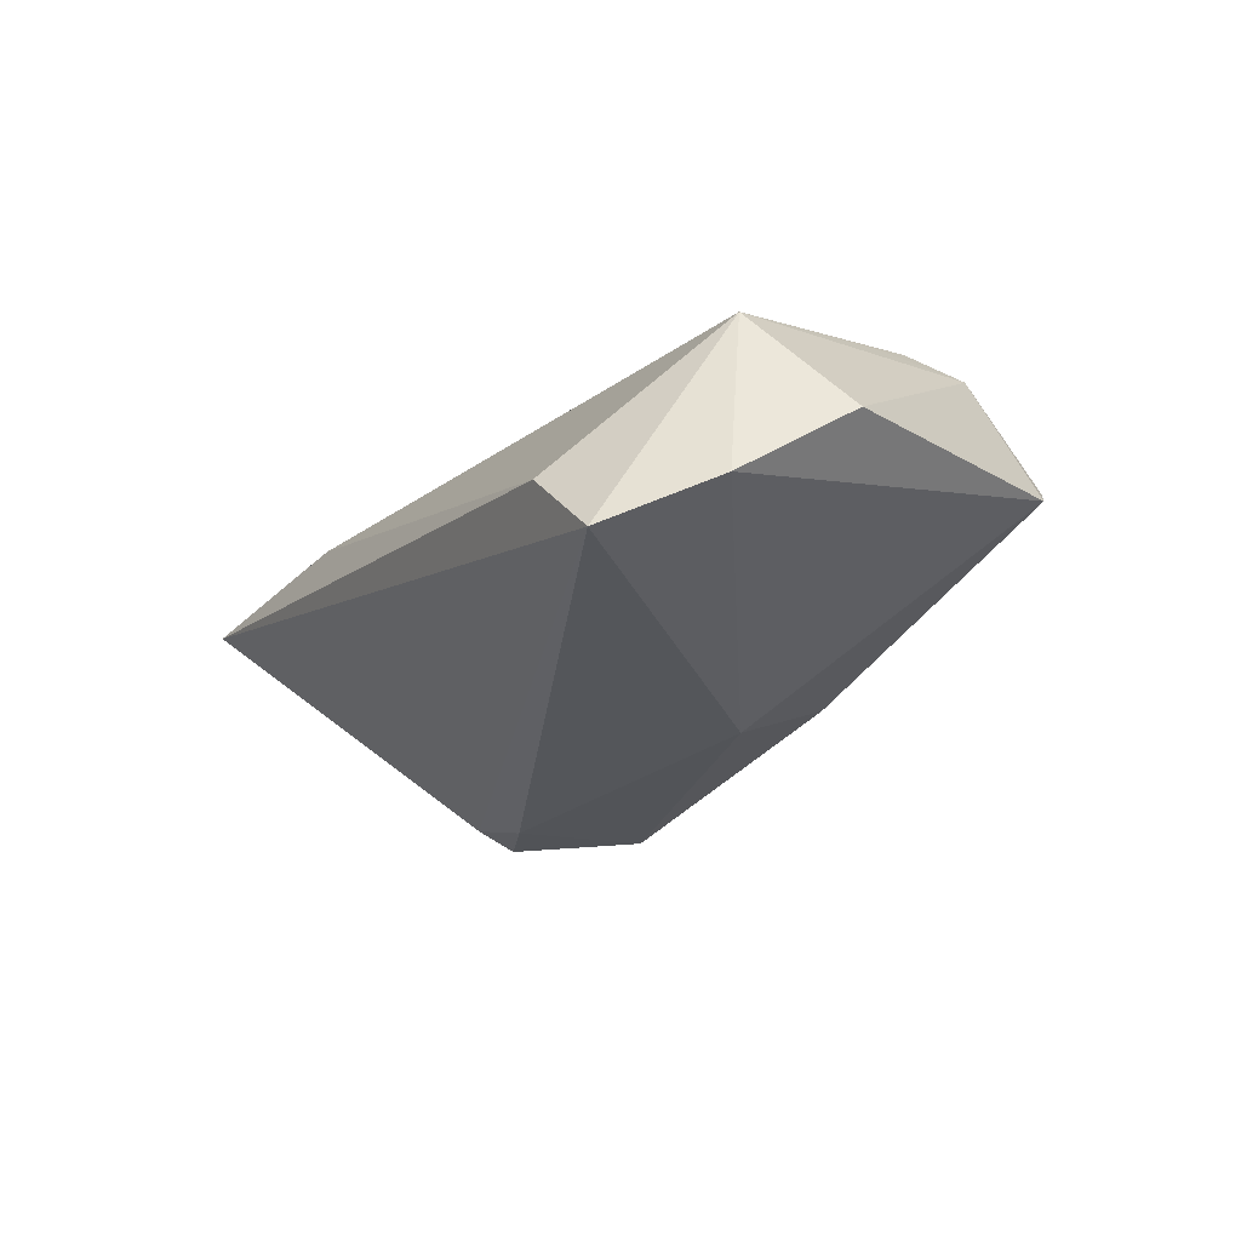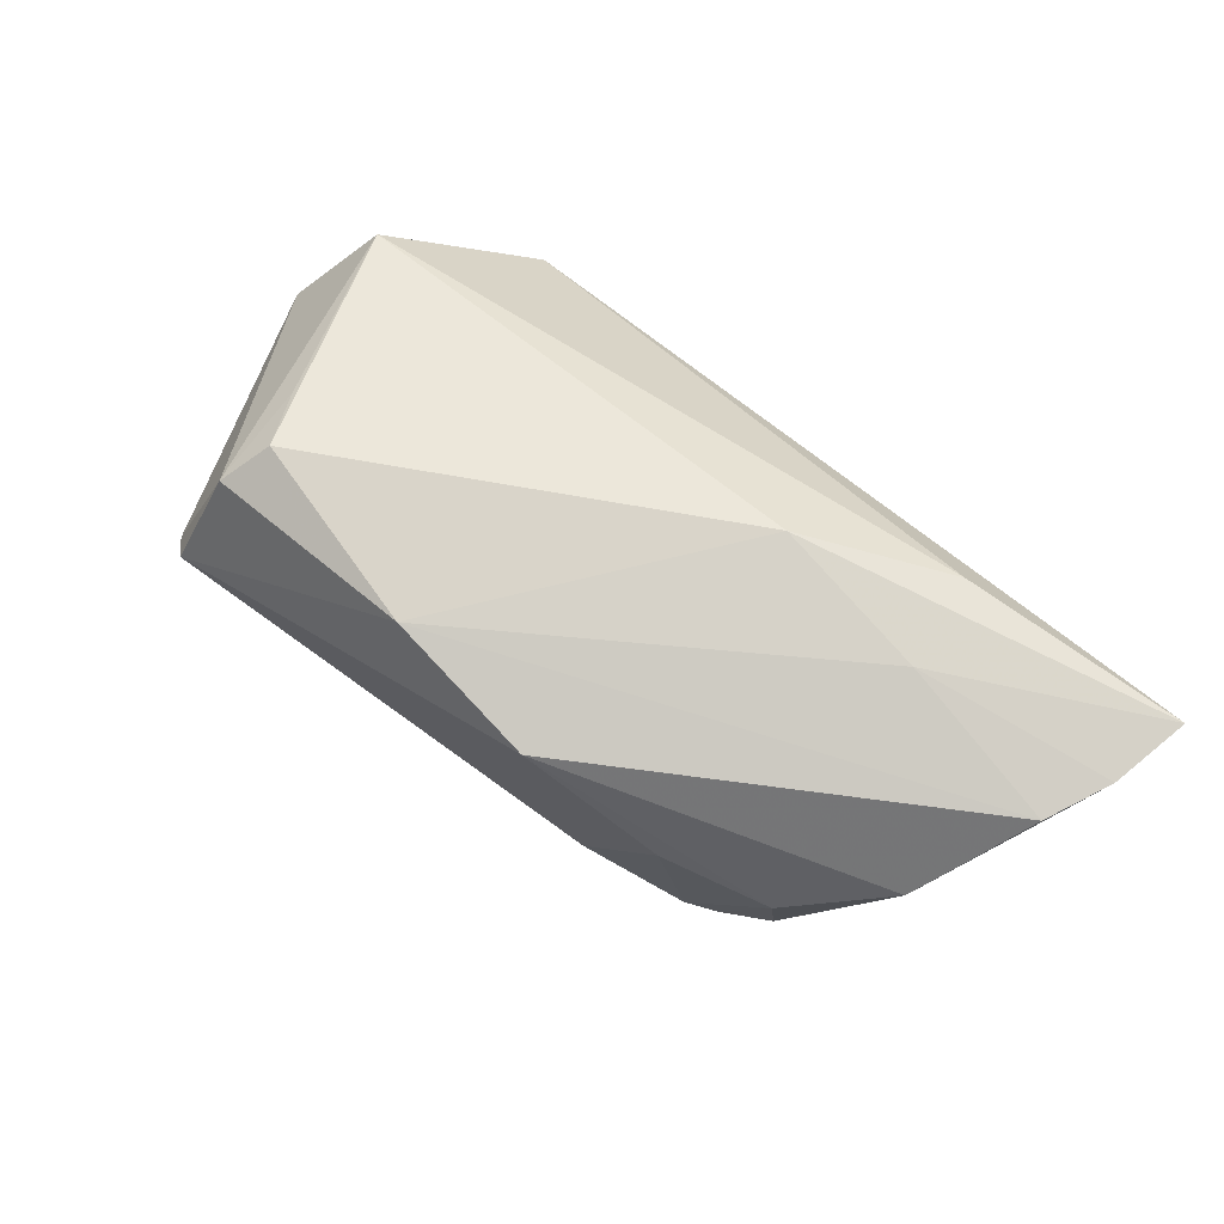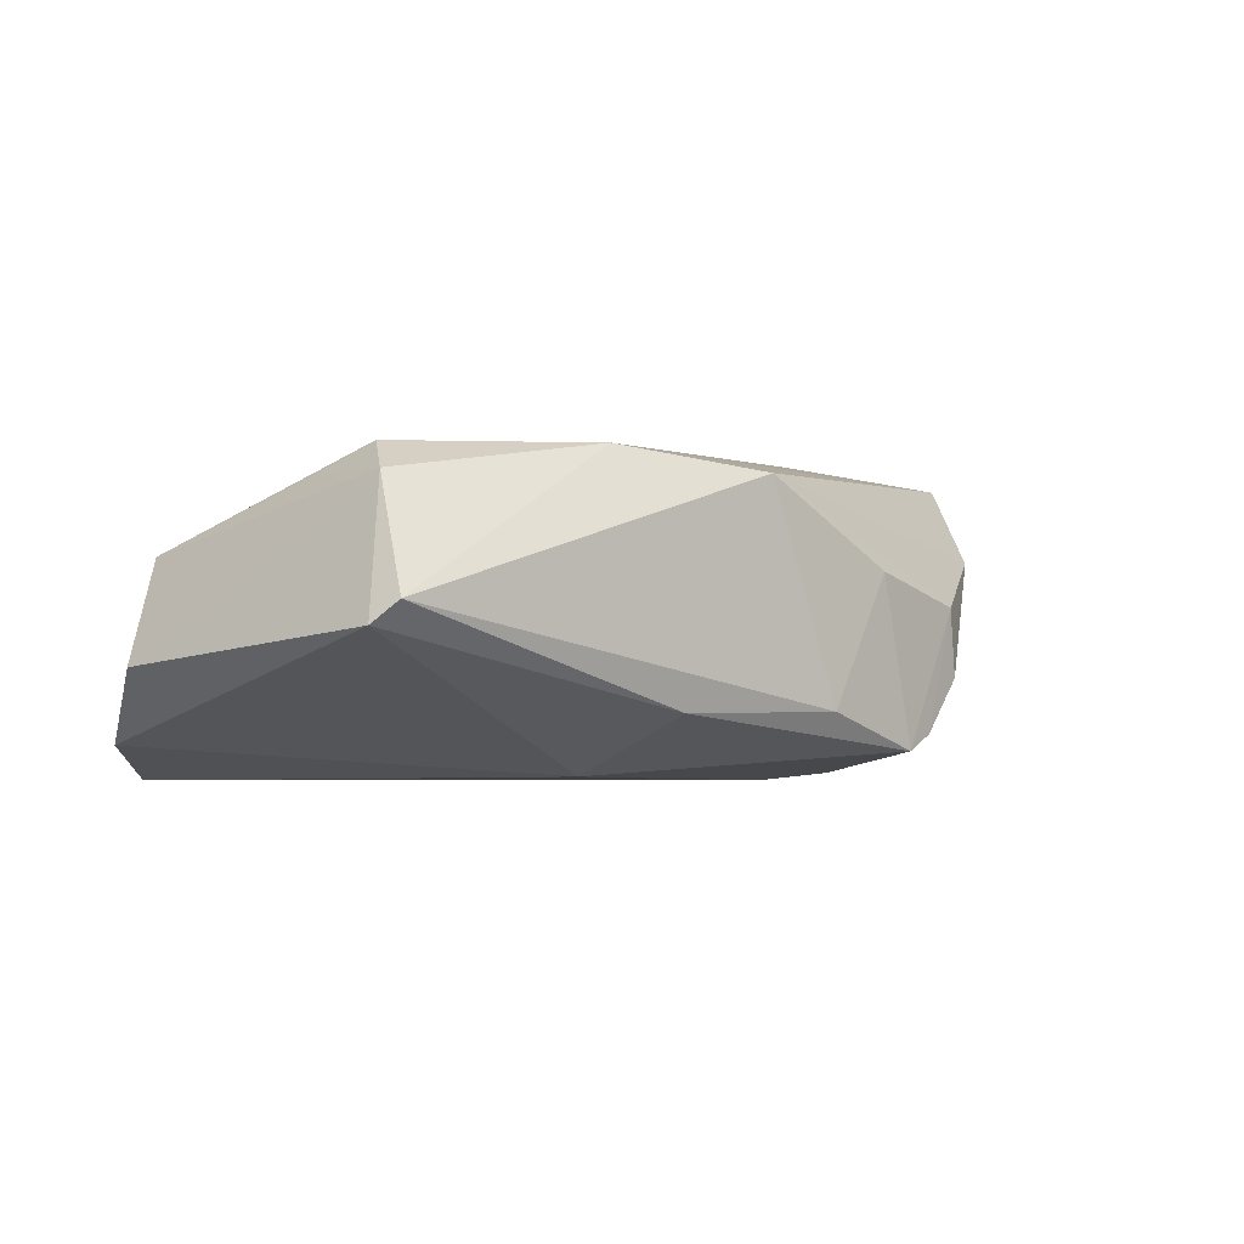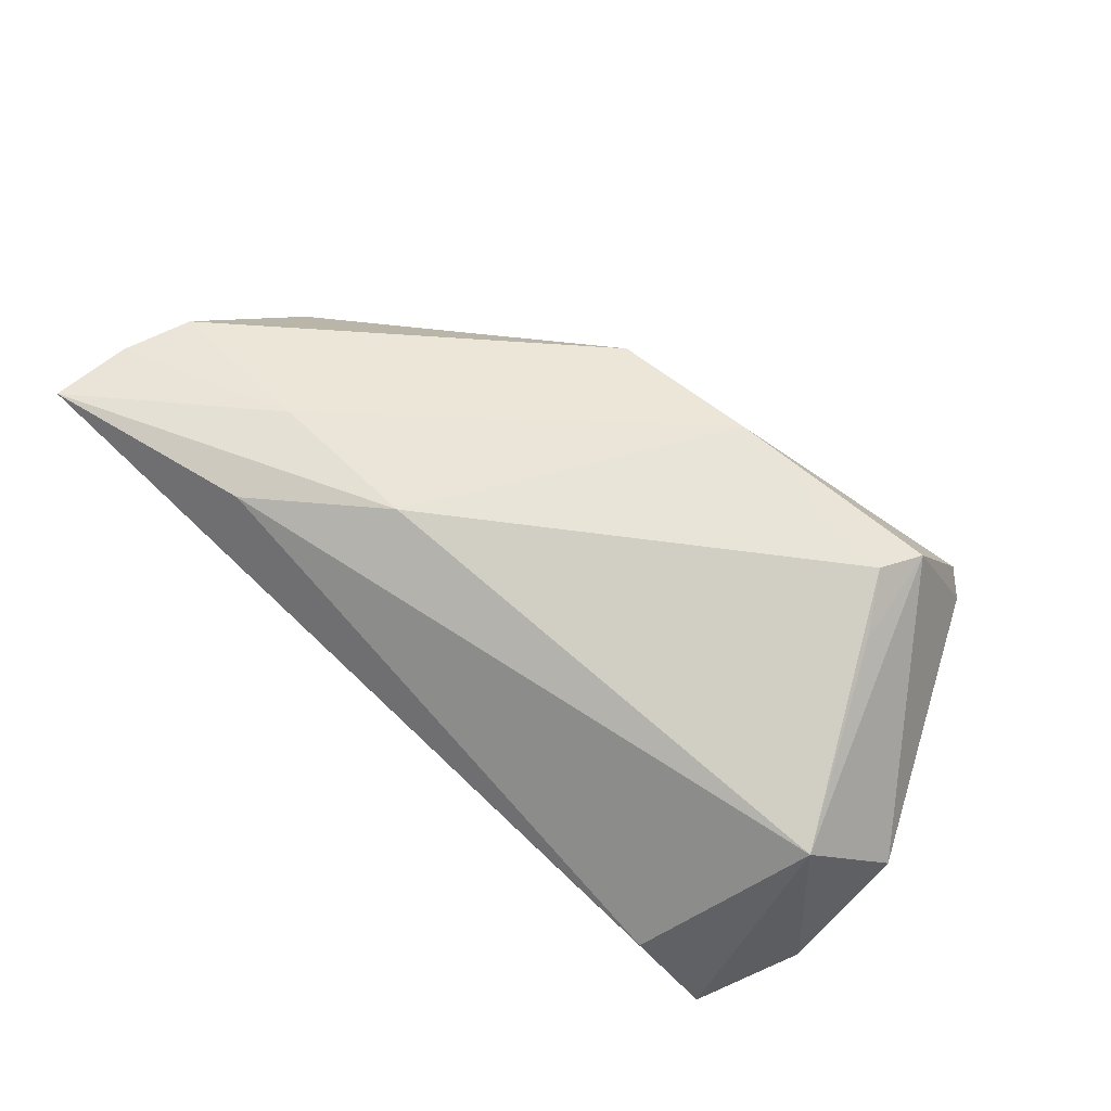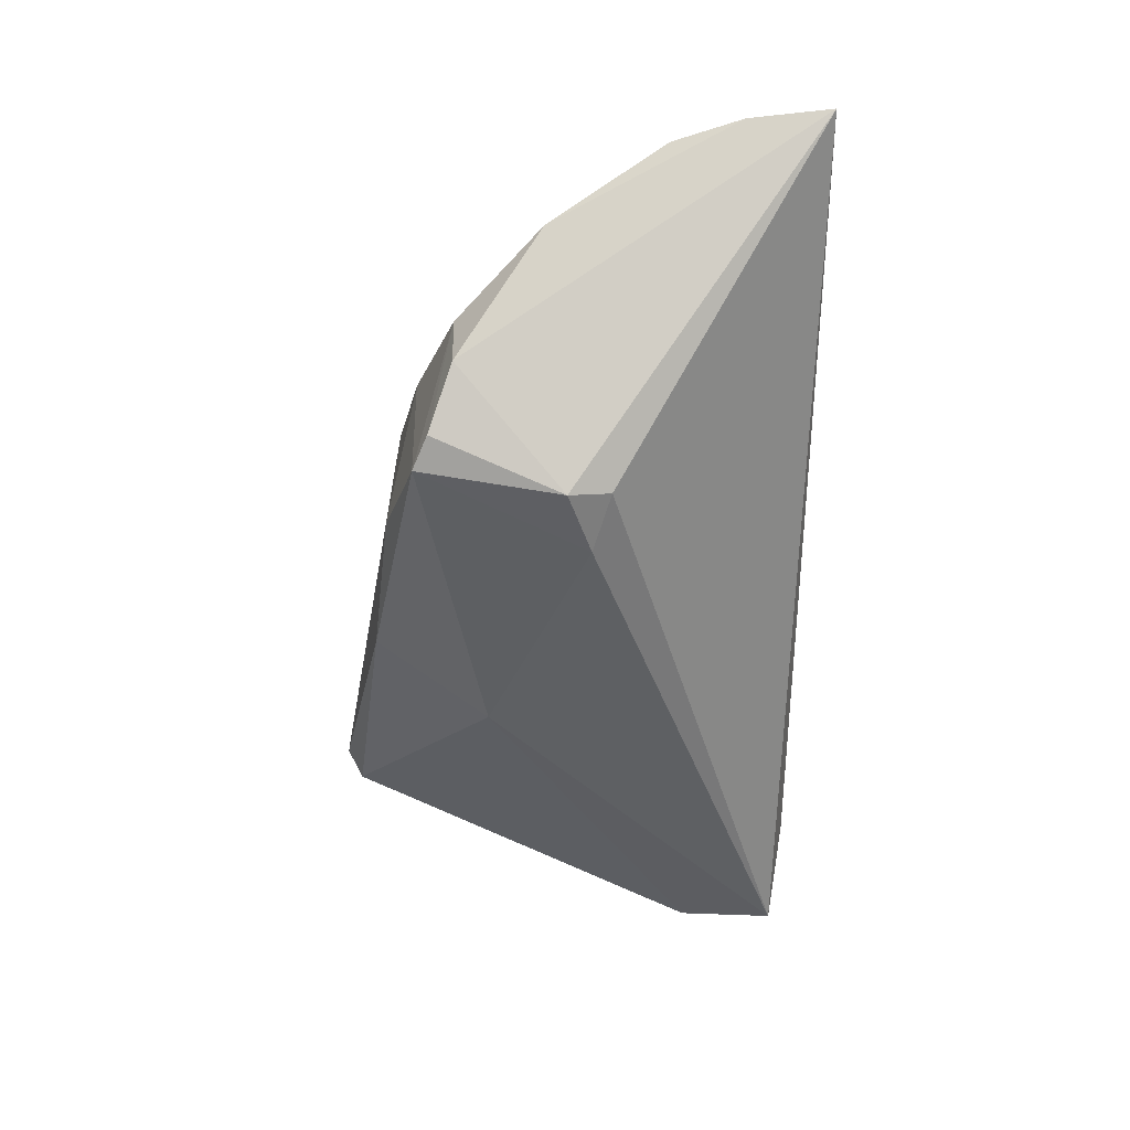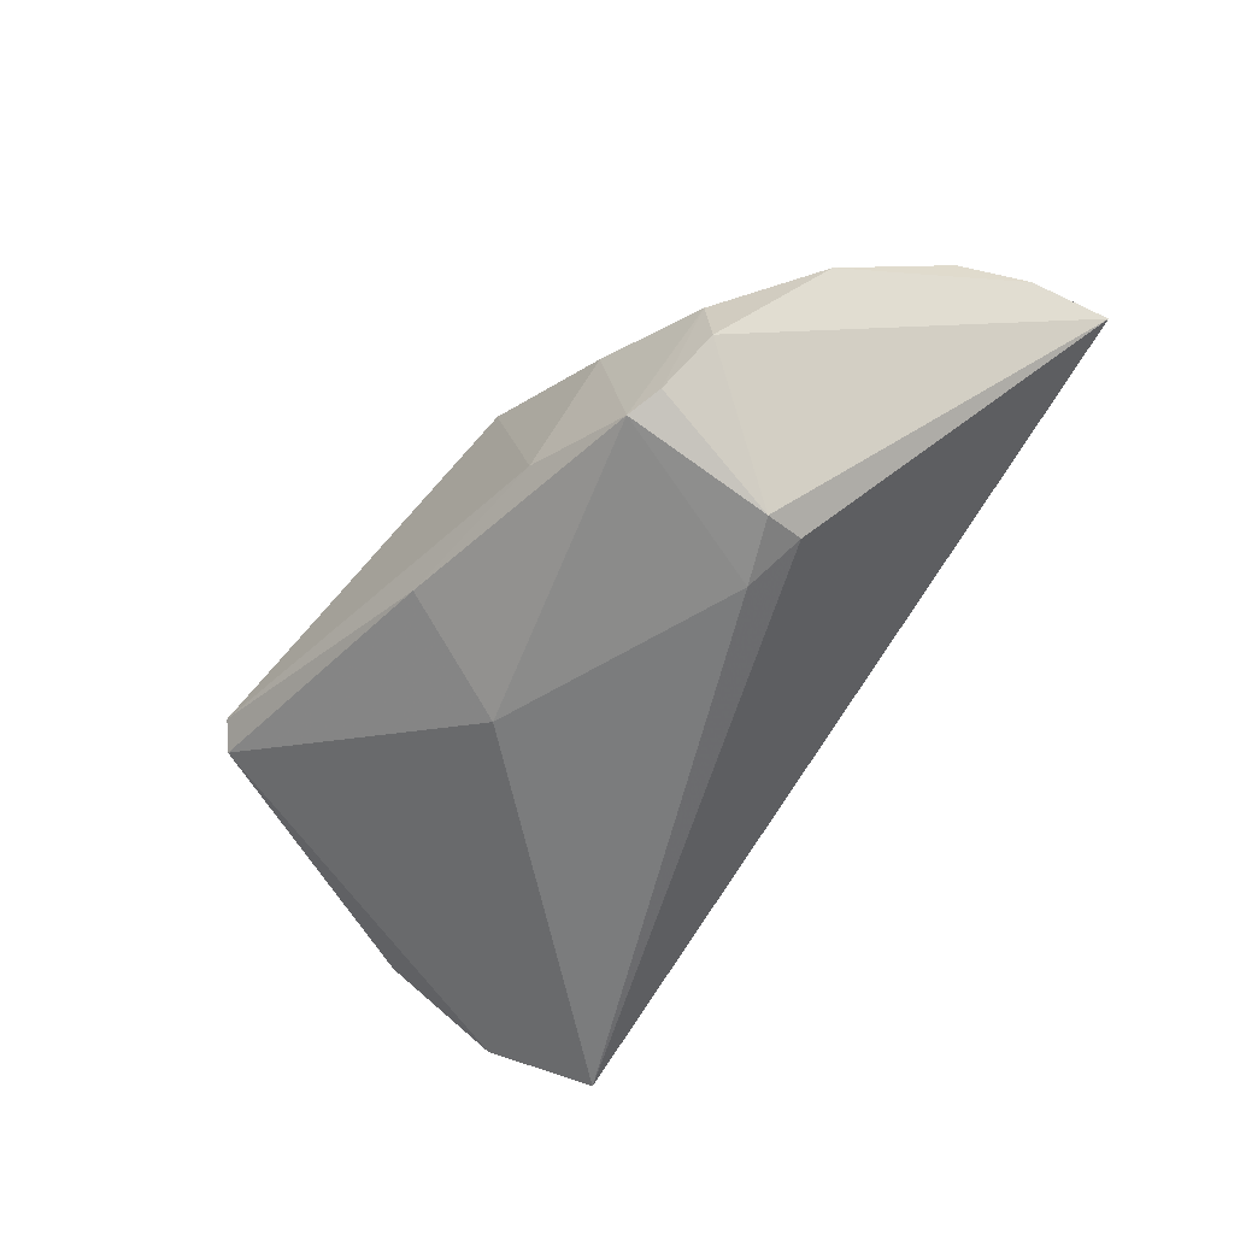
<metadata>
{"format":"obj","ext":"obj","renderer":"f3d","projection":"perspective","resolution":1024,"background":"white","views":[{"elev":-26.7,"azim":62.4,"up":"+Z"},{"elev":74.9,"azim":-137.1,"up":"+Z"},{"elev":2.3,"azim":151.2,"up":"+Z"},{"elev":61.3,"azim":41.0,"up":"+Z"},{"elev":-46.7,"azim":-90.8,"up":"+Z"},{"elev":-58.9,"azim":-123.7,"up":"+Z"}]}
</metadata>
<code>
v -0.02542 -0.0005301 -0.022
v 0.009429 0.02393 0.01937
v -0.03408 -0.02501 0.01578
v 0.04952 -0.01188 0.006711
v -0.03747 0.01903 -0.01509
v -0.01986 0.02489 -0.01126
v -0.03365 0.002524 -0.02116
v 0.007399 0.01226 -0.01859
v -0.03679 -0.01228 0.01817
v -0.02895 0.02156 0.004887
v 0.035 0.01884 0.01937
v -0.01094 0.02506 0.01628
v 0.03904 0.01175 0.0158
v 0.04137 0.03193 0.0002757
v 0.03869 0.03398 0.002982
v -0.05887 -0.009514 0.01495
v 0.056 -0.001888 -0.005306
v 0.03791 -0.0292 -0.01167
v -0.06363 -0.0292 0.0151
v -0.04262 0.01639 0.0001723
v -0.04349 0.01616 -0.00859
v -0.06215 -0.01846 0.0151
v -0.05314 0.005514 0.005418
v 0.00181 0.0272 -0.01044
v -0.01574 -0.01423 0.01937
v -0.0334 0.02086 -0.01683
v 0.04659 -0.02745 -0.0208
v -0.03268 -0.002776 -0.01965
v 0.03734 0.02546 0.01625
v 0.05349 -0.01567 -0.01518
f 30 27 8
f 14 30 8
f 17 30 14
f 19 27 18
f 8 27 1
f 1 26 8
f 15 6 12
f 8 26 24
f 24 14 8
f 26 6 24
f 15 14 24
f 24 6 15
f 19 18 3
f 22 21 19
f 19 9 22
f 9 16 22
f 11 13 29
f 17 14 29
f 29 14 15
f 16 12 23
f 21 22 23
f 23 22 16
f 25 9 19
f 19 3 25
f 11 29 2
f 15 12 2
f 2 29 15
f 2 25 11
f 9 25 2
f 2 16 9
f 2 12 16
f 21 23 20
f 20 23 12
f 20 5 21
f 26 5 20
f 4 25 3
f 4 3 18
f 4 13 11
f 11 25 4
f 4 18 27
f 4 30 17
f 17 29 4
f 4 29 13
f 27 30 4
f 26 1 7
f 7 5 26
f 21 5 7
f 19 21 7
f 10 12 6
f 10 20 12
f 10 6 26
f 26 20 10
f 19 7 28
f 28 7 1
f 28 27 19
f 28 1 27

</code>
